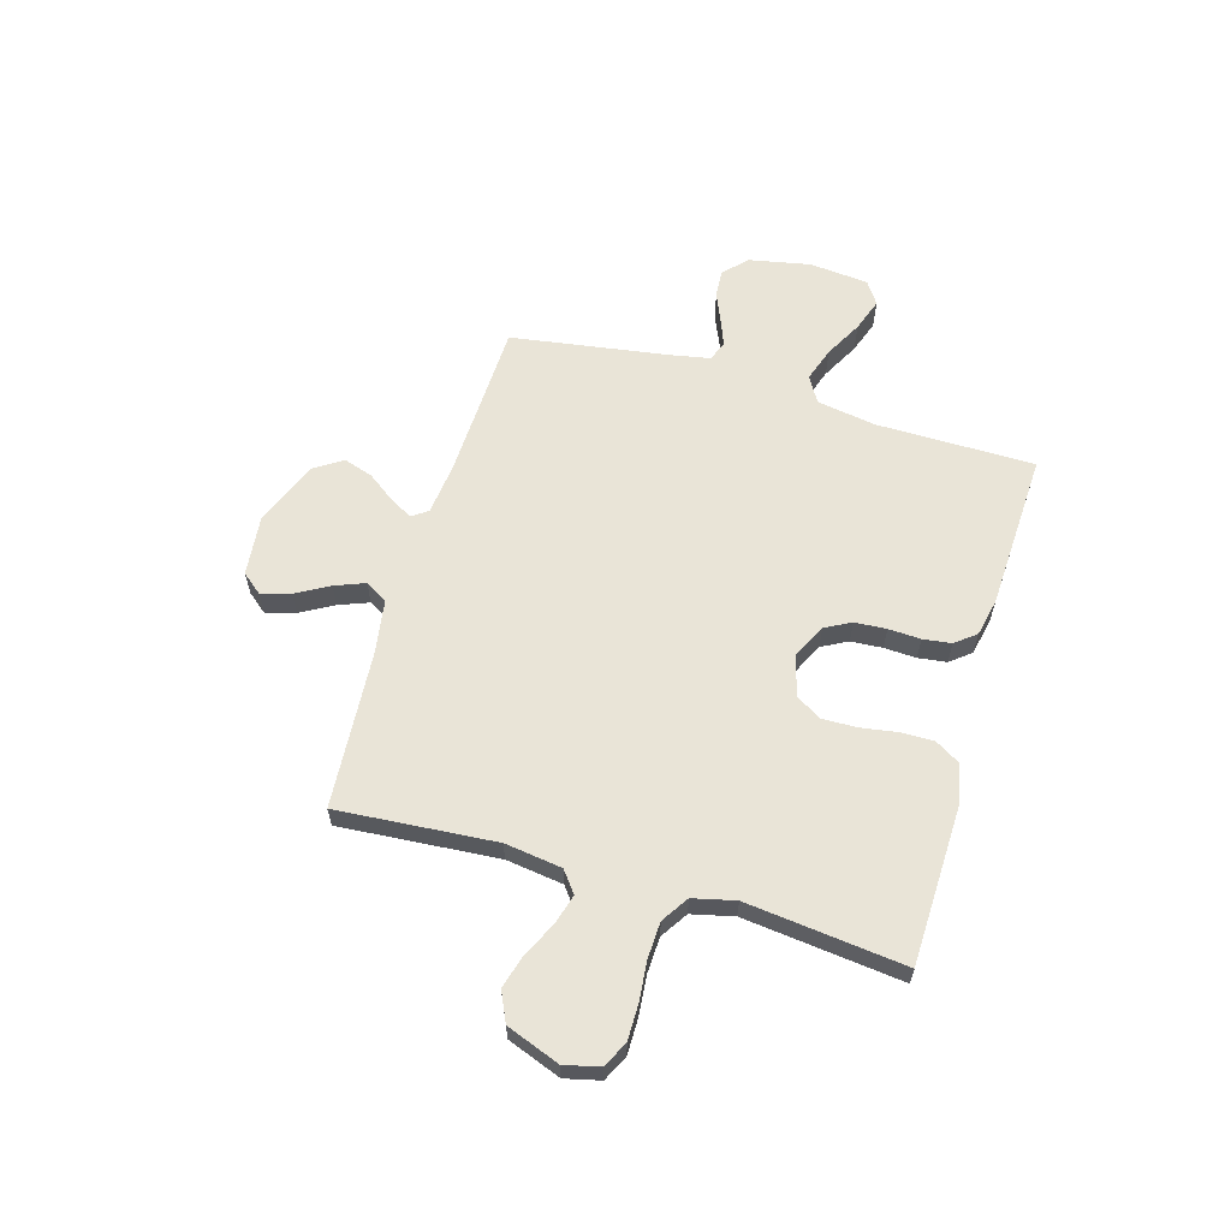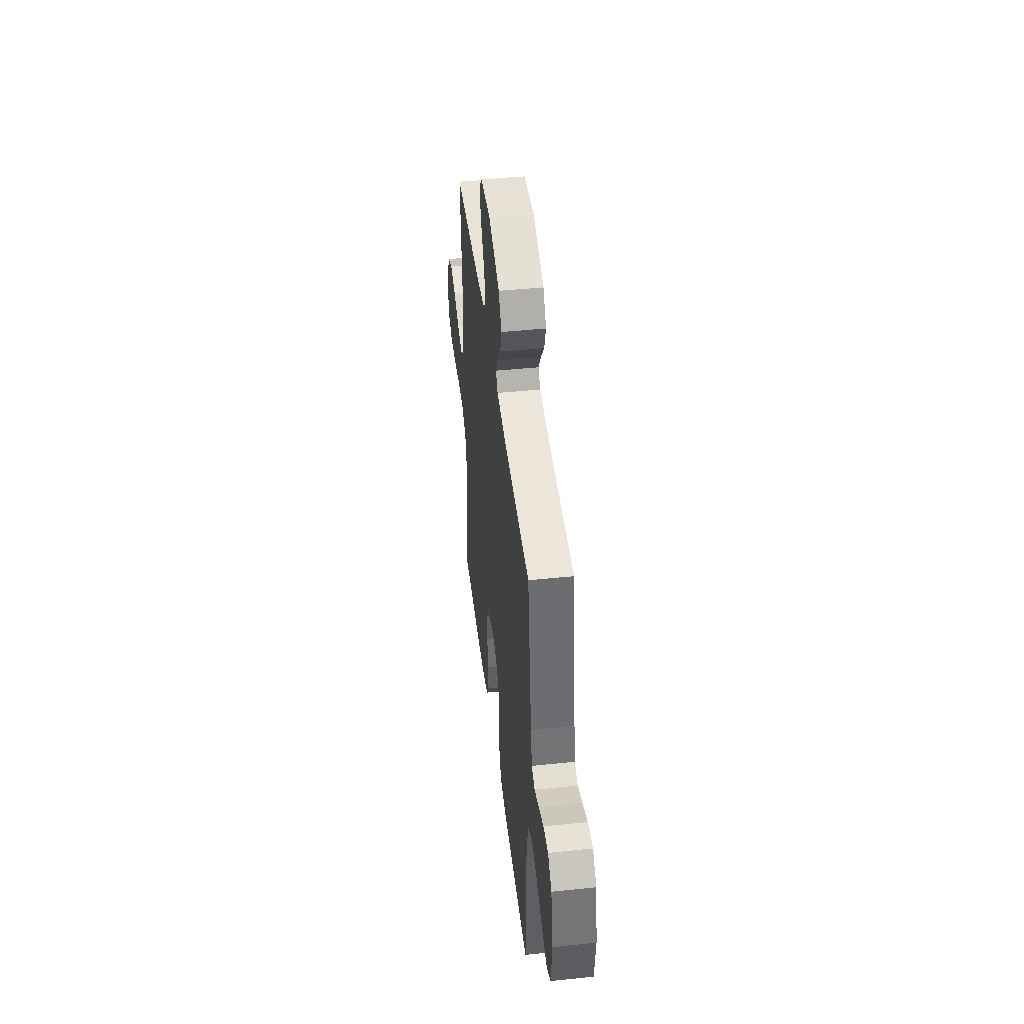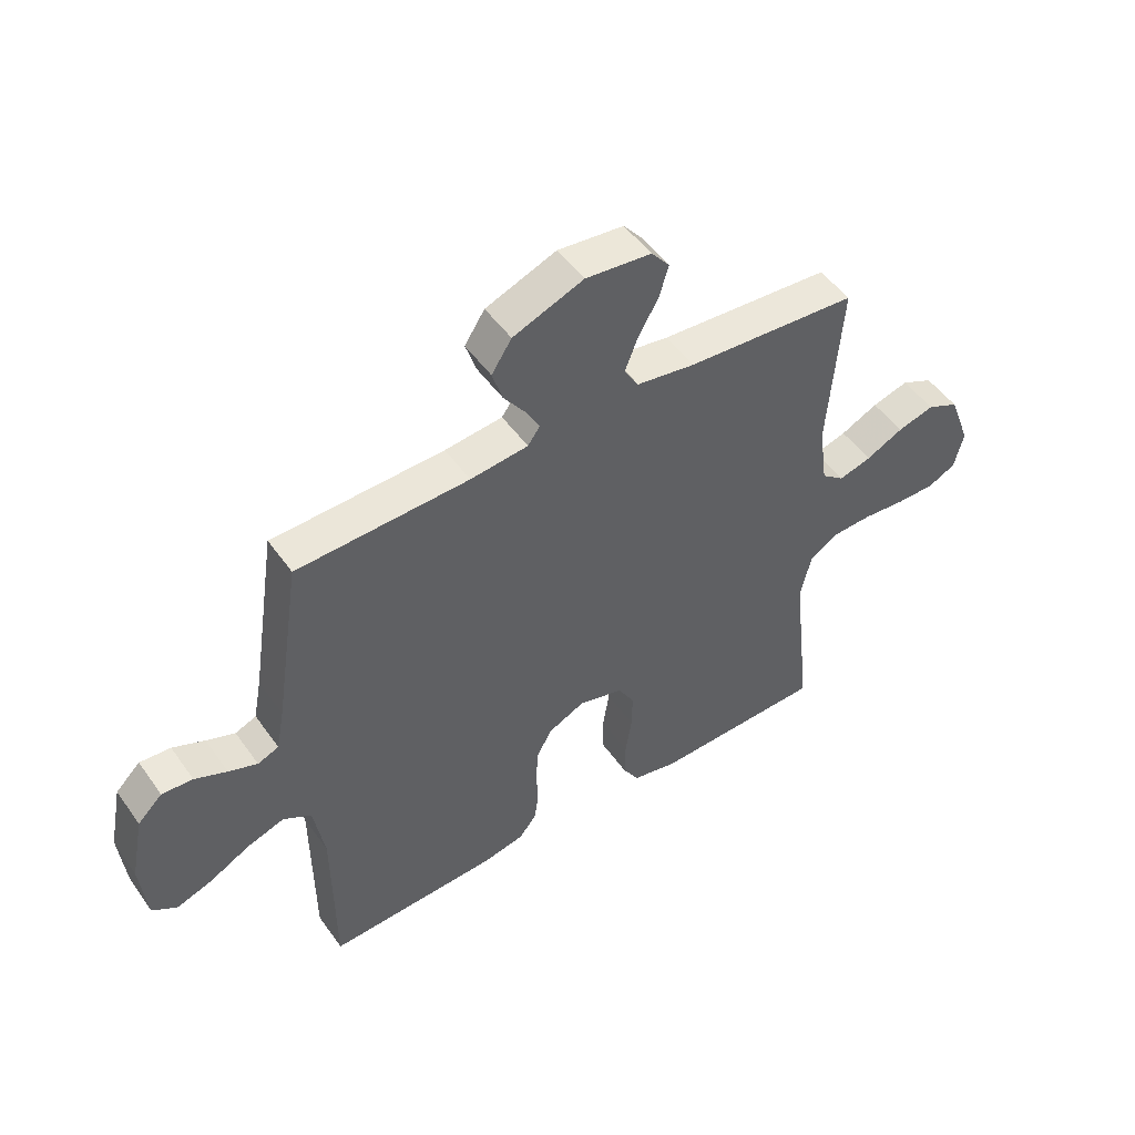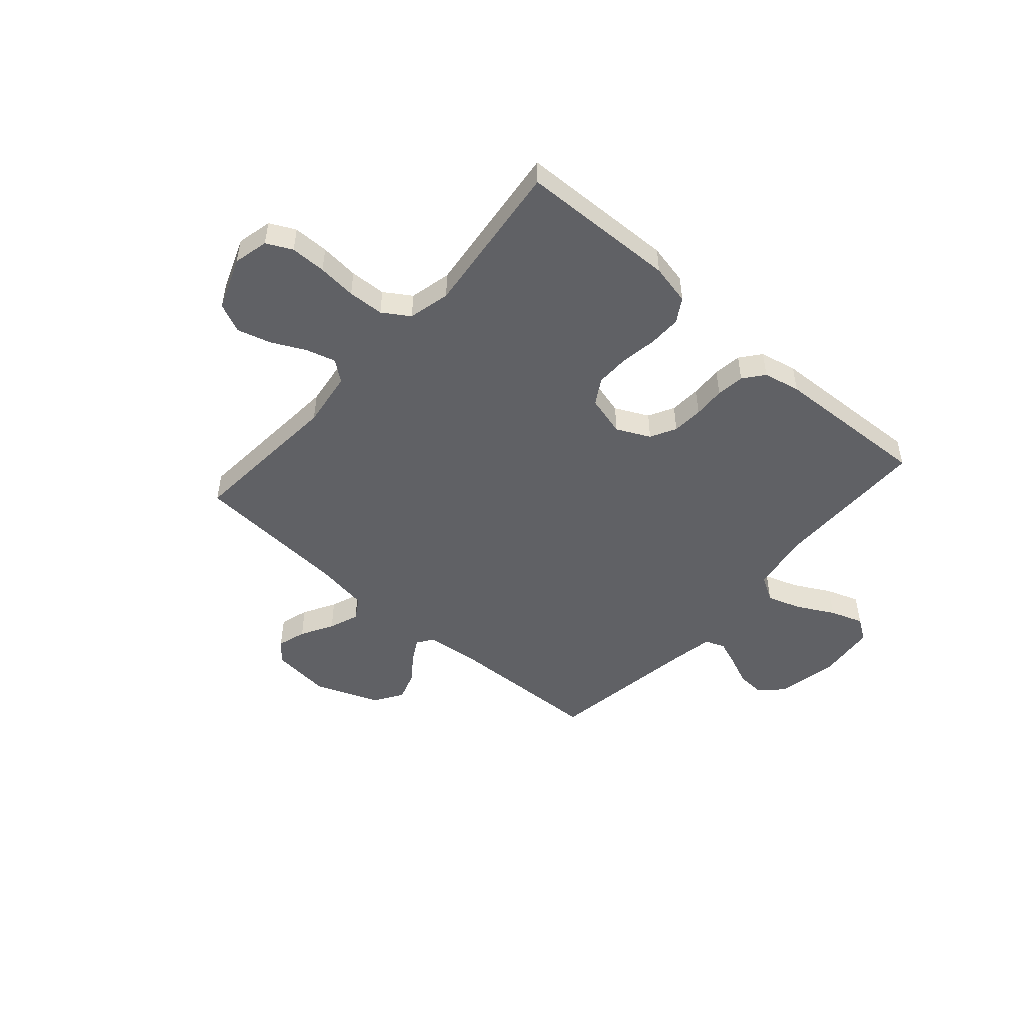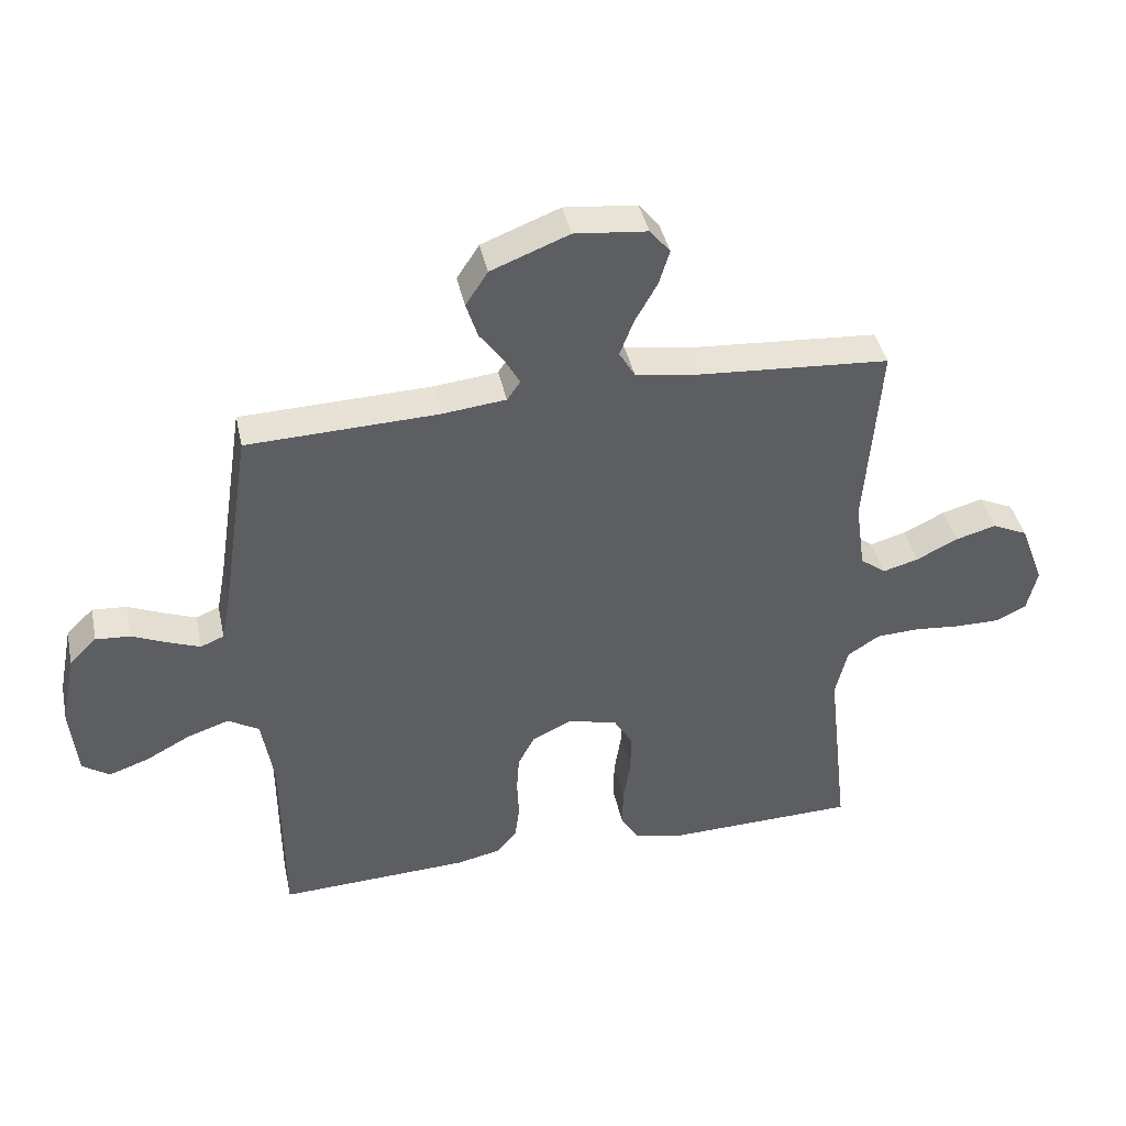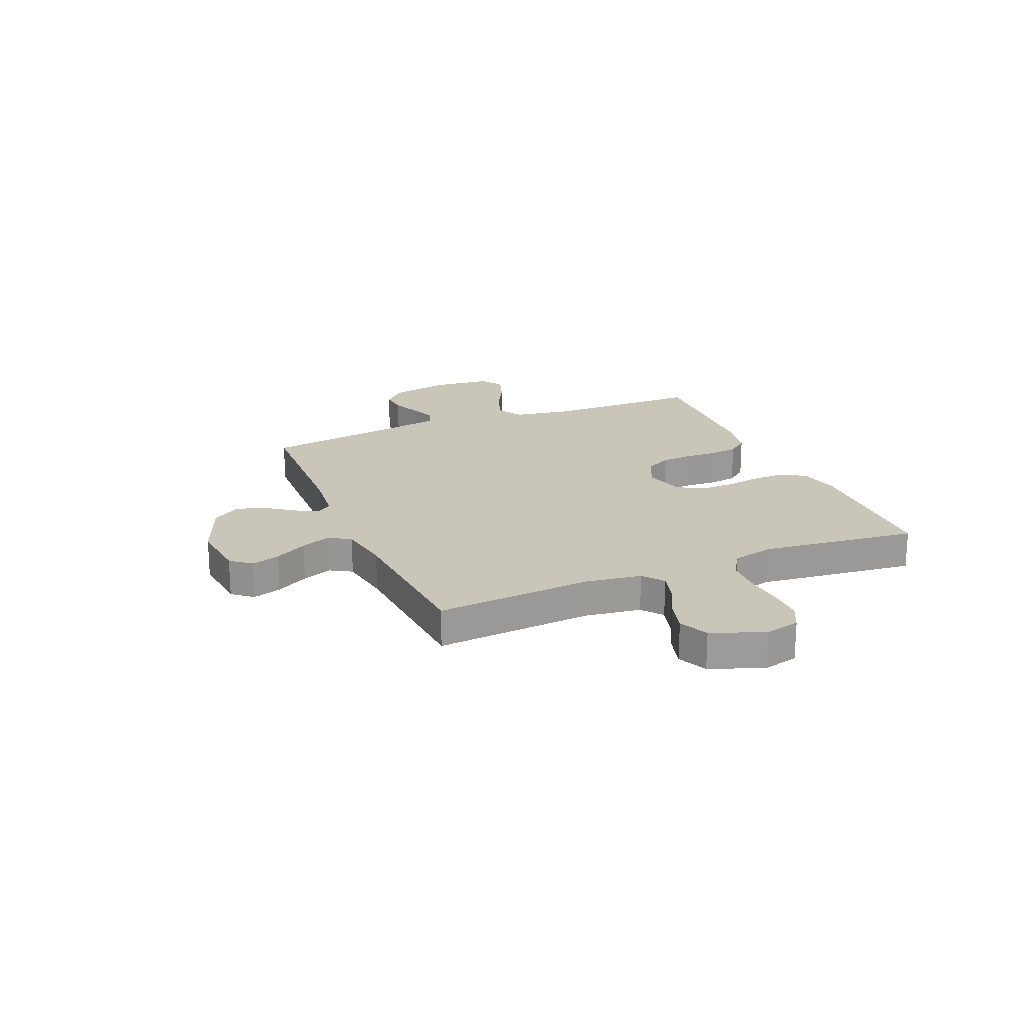
<metadata>
{"format":"obj","ext":"obj","renderer":"f3d","projection":"perspective","resolution":1024,"background":"white","views":[{"elev":61.1,"azim":106.3,"up":"+Y"},{"elev":45.2,"azim":-96.9,"up":"+Z"},{"elev":49.8,"azim":-34.0,"up":"+Z"},{"elev":-49.5,"azim":138.8,"up":"+Y"},{"elev":41.2,"azim":-12.1,"up":"+Z"},{"elev":20.6,"azim":67.2,"up":"+Y"}]}
</metadata>
<code>
v 0.5 0.07 0.5
v 0.477 0.07 0.2
v 0.492 0.07 0.092
v 0.532 0.07 0.061
v 0.589 0.07 0.077
v 0.654 0.07 0.109
v 0.718 0.07 0.127
v 0.774 0.07 0.101
v 0.812 0.07 0
v 0.796 0.07 -0.067
v 0.747 0.07 -0.091
v 0.679 0.07 -0.091
v 0.605 0.07 -0.084
v 0.536 0.07 -0.087
v 0.485 0.07 -0.12
v 0.466 0.07 -0.2
v 0.5 0.07 -0.5
v 0.2 0.07 -0.508
v 0.122 0.07 -0.491
v 0.094 0.07 -0.445
v 0.095 0.07 -0.382
v 0.106 0.07 -0.312
v 0.107 0.07 -0.248
v 0.078 0.07 -0.199
v 0 0.07 -0.178
v -0.064 0.07 -0.209
v -0.09 0.07 -0.258
v -0.094 0.07 -0.318
v -0.091 0.07 -0.379
v -0.098 0.07 -0.433
v -0.129 0.07 -0.472
v -0.2 0.07 -0.487
v -0.5 0.07 -0.5
v -0.502 0.07 -0.2
v -0.521 0.07 -0.088
v -0.57 0.07 -0.059
v -0.635 0.07 -0.081
v -0.706 0.07 -0.119
v -0.769 0.07 -0.141
v -0.812 0.07 -0.112
v -0.823 0.07 0
v -0.8 0.07 0.116
v -0.757 0.07 0.158
v -0.703 0.07 0.154
v -0.647 0.07 0.13
v -0.597 0.07 0.111
v -0.56 0.07 0.126
v -0.546 0.07 0.2
v -0.5 0.07 0.5
v -0.2 0.07 0.51
v -0.099 0.07 0.521
v -0.078 0.07 0.551
v -0.102 0.07 0.594
v -0.14 0.07 0.646
v -0.158 0.07 0.702
v -0.123 0.07 0.756
v 0 0.07 0.804
v 0.115 0.07 0.792
v 0.147 0.07 0.753
v 0.13 0.07 0.698
v 0.095 0.07 0.636
v 0.073 0.07 0.579
v 0.098 0.07 0.537
v 0.2 0.07 0.521
v 0.5 0 0.5
v 0.477 0 0.2
v 0.492 0 0.092
v 0.532 0 0.061
v 0.589 0 0.077
v 0.654 0 0.109
v 0.718 0 0.127
v 0.774 0 0.101
v 0.812 0 0
v 0.796 0 -0.067
v 0.747 0 -0.091
v 0.679 0 -0.091
v 0.605 0 -0.084
v 0.536 0 -0.087
v 0.485 0 -0.12
v 0.466 0 -0.2
v 0.5 0 -0.5
v 0.2 0 -0.508
v 0.122 0 -0.491
v 0.094 0 -0.445
v 0.095 0 -0.382
v 0.106 0 -0.312
v 0.107 0 -0.248
v 0.078 0 -0.199
v 0 0 -0.178
v -0.064 0 -0.209
v -0.09 0 -0.258
v -0.094 0 -0.318
v -0.091 0 -0.379
v -0.098 0 -0.433
v -0.129 0 -0.472
v -0.2 0 -0.487
v -0.5 0 -0.5
v -0.502 0 -0.2
v -0.521 0 -0.088
v -0.57 0 -0.059
v -0.635 0 -0.081
v -0.706 0 -0.119
v -0.769 0 -0.141
v -0.812 0 -0.112
v -0.823 0 0
v -0.8 0 0.116
v -0.757 0 0.158
v -0.703 0 0.154
v -0.647 0 0.13
v -0.597 0 0.111
v -0.56 0 0.126
v -0.546 0 0.2
v -0.5 0 0.5
v -0.2 0 0.51
v -0.099 0 0.521
v -0.078 0 0.551
v -0.102 0 0.594
v -0.14 0 0.646
v -0.158 0 0.702
v -0.123 0 0.756
v 0 0 0.804
v 0.115 0 0.792
v 0.147 0 0.753
v 0.13 0 0.698
v 0.095 0 0.636
v 0.073 0 0.579
v 0.098 0 0.537
v 0.2 0 0.521
f 59 60 61
f 58 59 61
f 57 58 61
f 56 57 61
f 55 56 61
f 54 55 61
f 53 54 61
f 52 53 61 62
f 51 52 62 63
f 48 49 50
f 51 63 64
f 50 51 64
f 48 50 64
f 47 48 64
f 43 44 45
f 42 43 45
f 41 42 45
f 40 41 45
f 39 40 45
f 38 39 45
f 37 38 45
f 36 37 45 46
f 35 36 46 47
f 32 33 34
f 31 32 34
f 30 31 34
f 29 30 34
f 28 29 34
f 27 28 34 35
f 35 47 64
f 27 35 64
f 26 27 64
f 20 21 22
f 19 20 22
f 18 19 22
f 17 18 22
f 16 17 22
f 15 16 22 23
f 14 15 23 24
f 11 12 13
f 10 11 13
f 9 10 13
f 8 9 13
f 7 8 13
f 6 7 13
f 5 6 13
f 4 5 13 14
f 14 24 25
f 4 14 25
f 3 4 25
f 64 1 2
f 25 26 64
f 3 25 64
f 2 3 64
f 125 124 123
f 125 123 122
f 125 122 121
f 125 121 120
f 125 120 119
f 125 119 118
f 125 118 117
f 126 125 117 116
f 127 126 116 115
f 114 113 112
f 128 127 115
f 128 115 114
f 128 114 112
f 128 112 111
f 109 108 107
f 109 107 106
f 109 106 105
f 109 105 104
f 109 104 103
f 109 103 102
f 109 102 101
f 110 109 101 100
f 111 110 100 99
f 98 97 96
f 98 96 95
f 98 95 94
f 98 94 93
f 98 93 92
f 99 98 92 91
f 128 111 99
f 128 99 91
f 128 91 90
f 86 85 84
f 86 84 83
f 86 83 82
f 86 82 81
f 86 81 80
f 87 86 80 79
f 88 87 79 78
f 77 76 75
f 77 75 74
f 77 74 73
f 77 73 72
f 77 72 71
f 77 71 70
f 77 70 69
f 78 77 69 68
f 89 88 78
f 89 78 68
f 89 68 67
f 66 65 128
f 128 90 89
f 128 89 67
f 128 67 66
f 1 65 66 2
f 2 66 67 3
f 3 67 68 4
f 4 68 69 5
f 5 69 70 6
f 6 70 71 7
f 7 71 72 8
f 8 72 73 9
f 9 73 74 10
f 10 74 75 11
f 11 75 76 12
f 12 76 77 13
f 13 77 78 14
f 14 78 79 15
f 15 79 80 16
f 16 80 81 17
f 17 81 82 18
f 18 82 83 19
f 19 83 84 20
f 20 84 85 21
f 21 85 86 22
f 22 86 87 23
f 23 87 88 24
f 24 88 89 25
f 25 89 90 26
f 26 90 91 27
f 27 91 92 28
f 28 92 93 29
f 29 93 94 30
f 30 94 95 31
f 31 95 96 32
f 32 96 97 33
f 33 97 98 34
f 34 98 99 35
f 35 99 100 36
f 36 100 101 37
f 37 101 102 38
f 38 102 103 39
f 39 103 104 40
f 40 104 105 41
f 41 105 106 42
f 42 106 107 43
f 43 107 108 44
f 44 108 109 45
f 45 109 110 46
f 46 110 111 47
f 47 111 112 48
f 48 112 113 49
f 49 113 114 50
f 50 114 115 51
f 51 115 116 52
f 52 116 117 53
f 53 117 118 54
f 54 118 119 55
f 55 119 120 56
f 56 120 121 57
f 57 121 122 58
f 58 122 123 59
f 59 123 124 60
f 60 124 125 61
f 61 125 126 62
f 62 126 127 63
f 63 127 128 64
f 64 128 65 1

</code>
